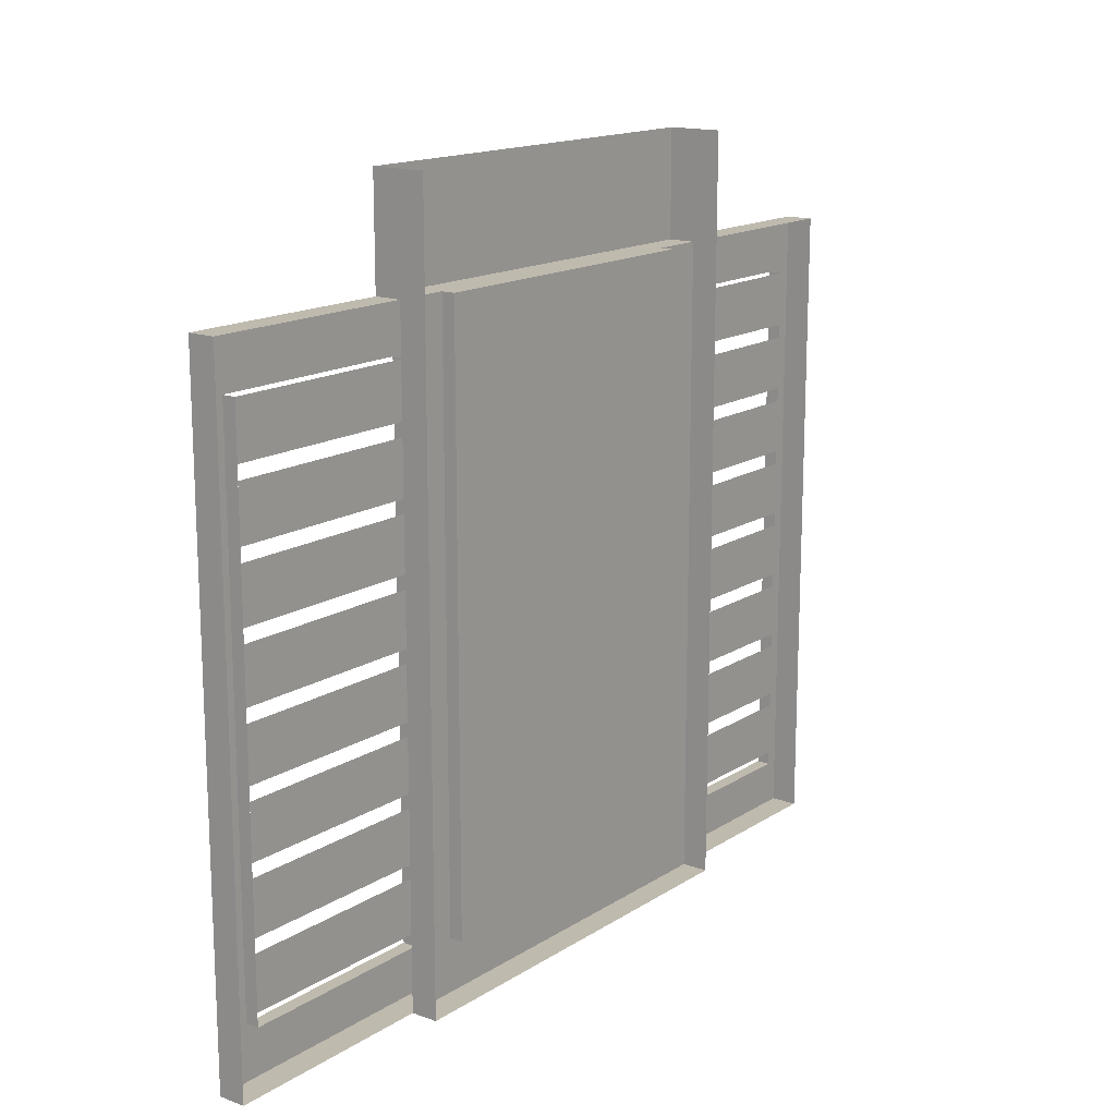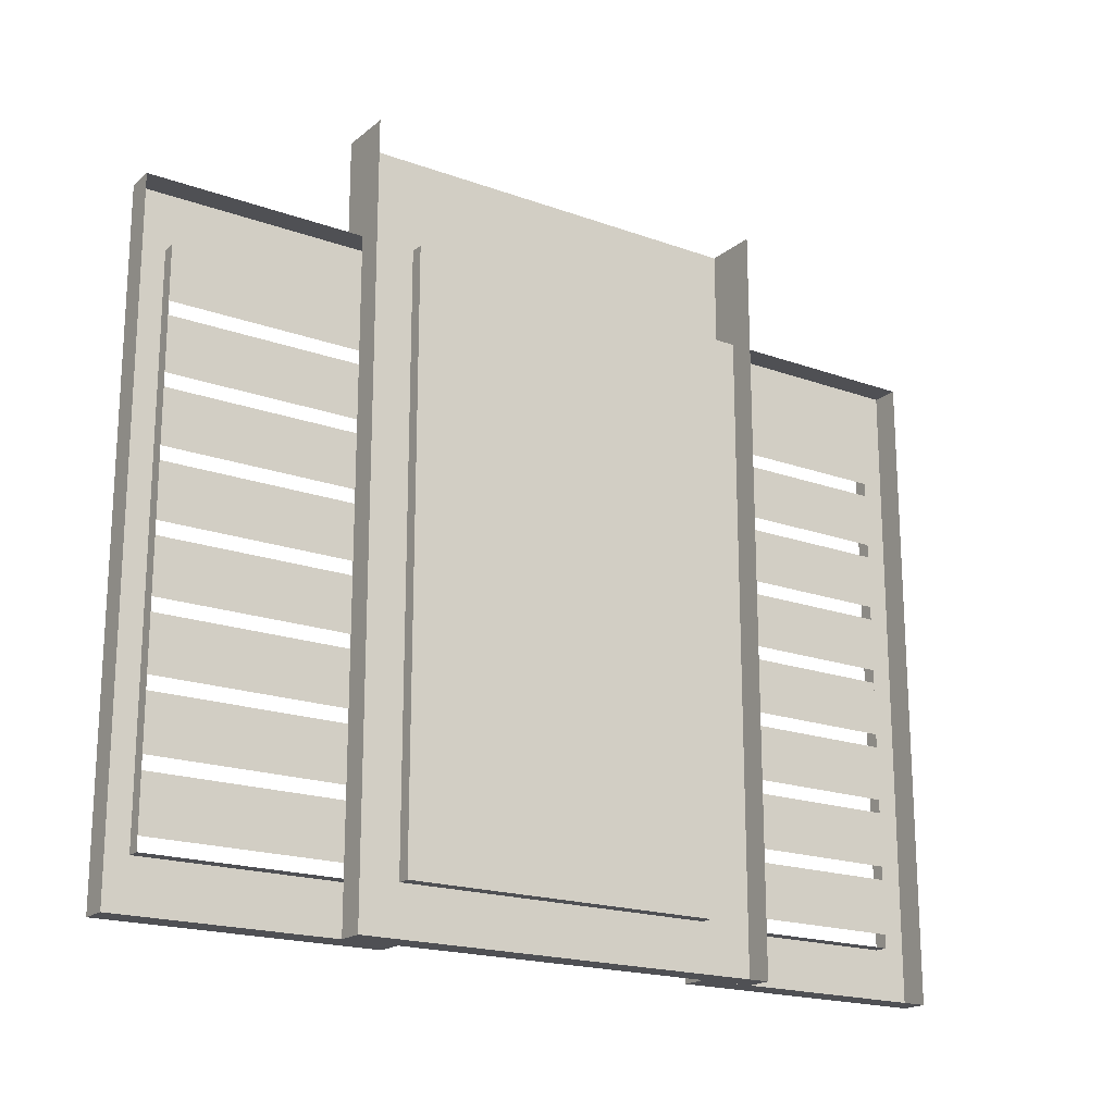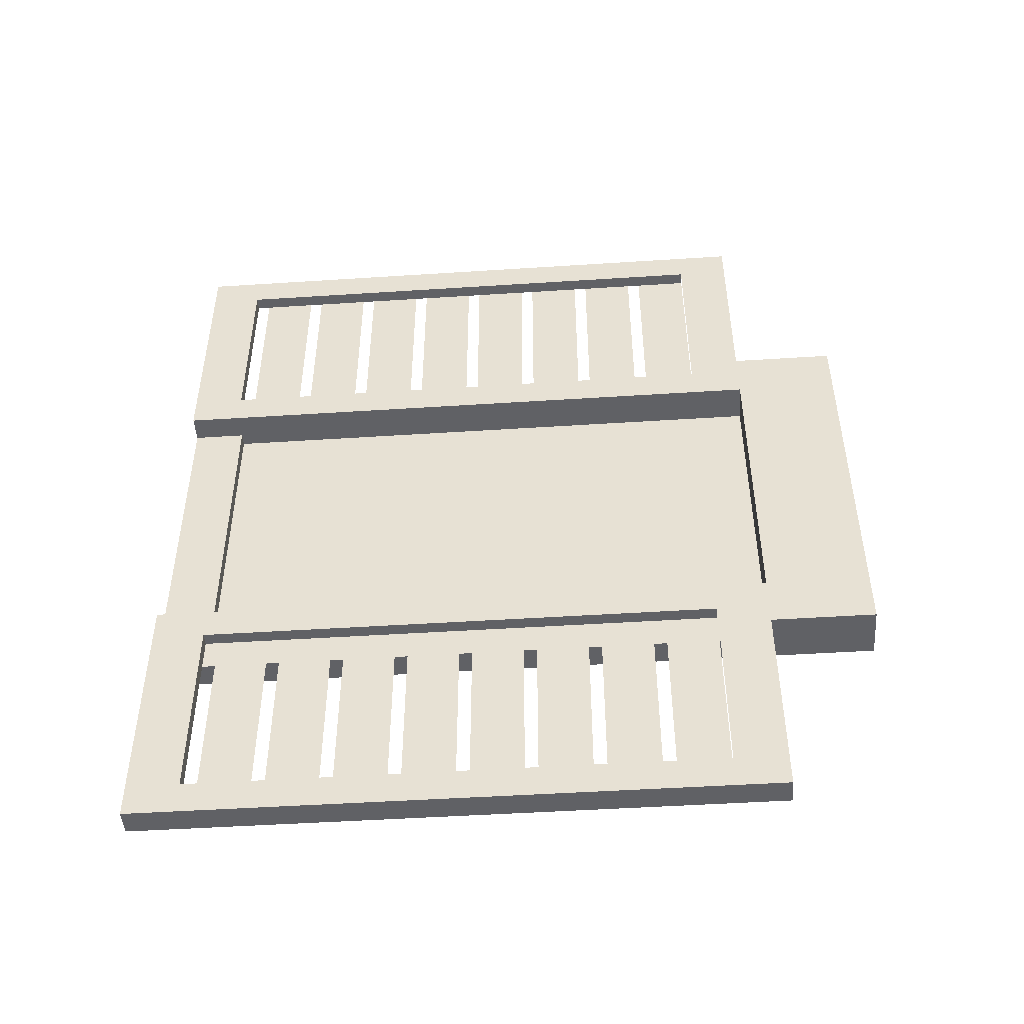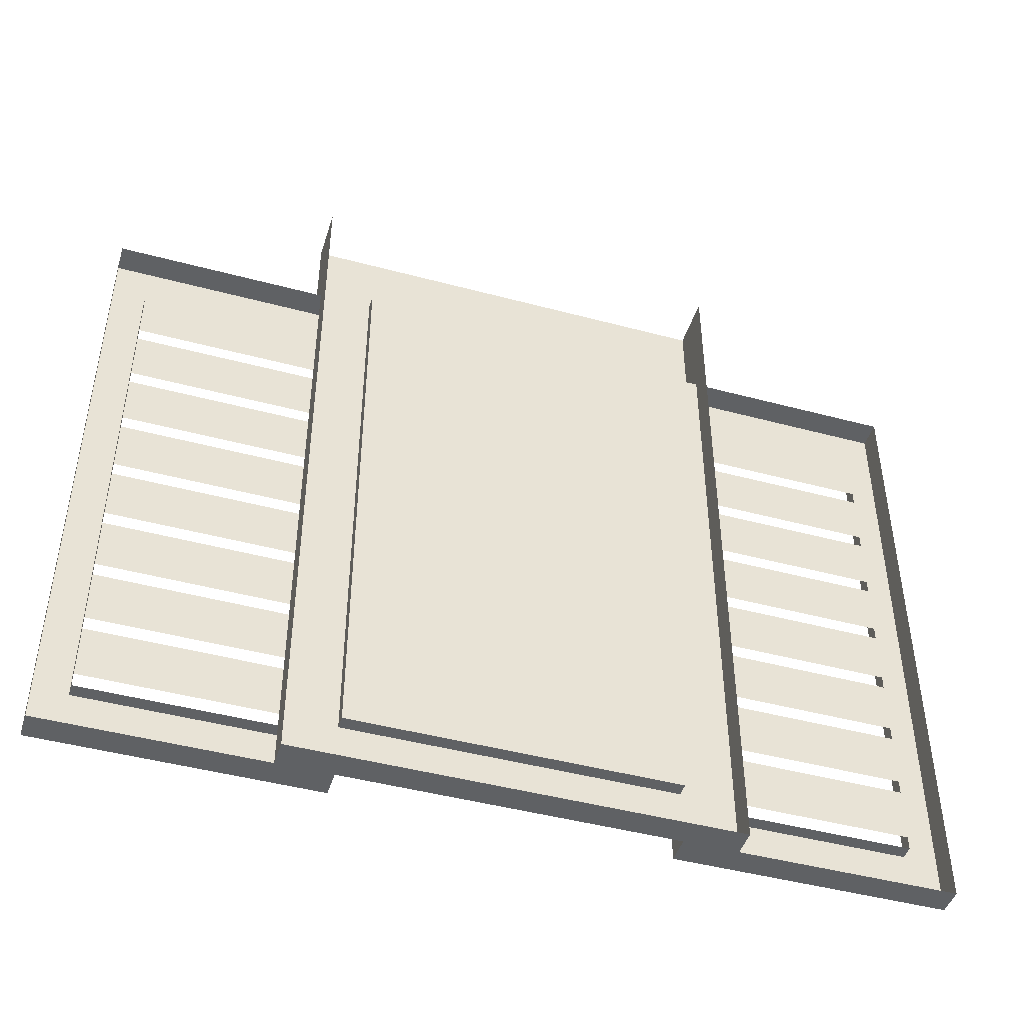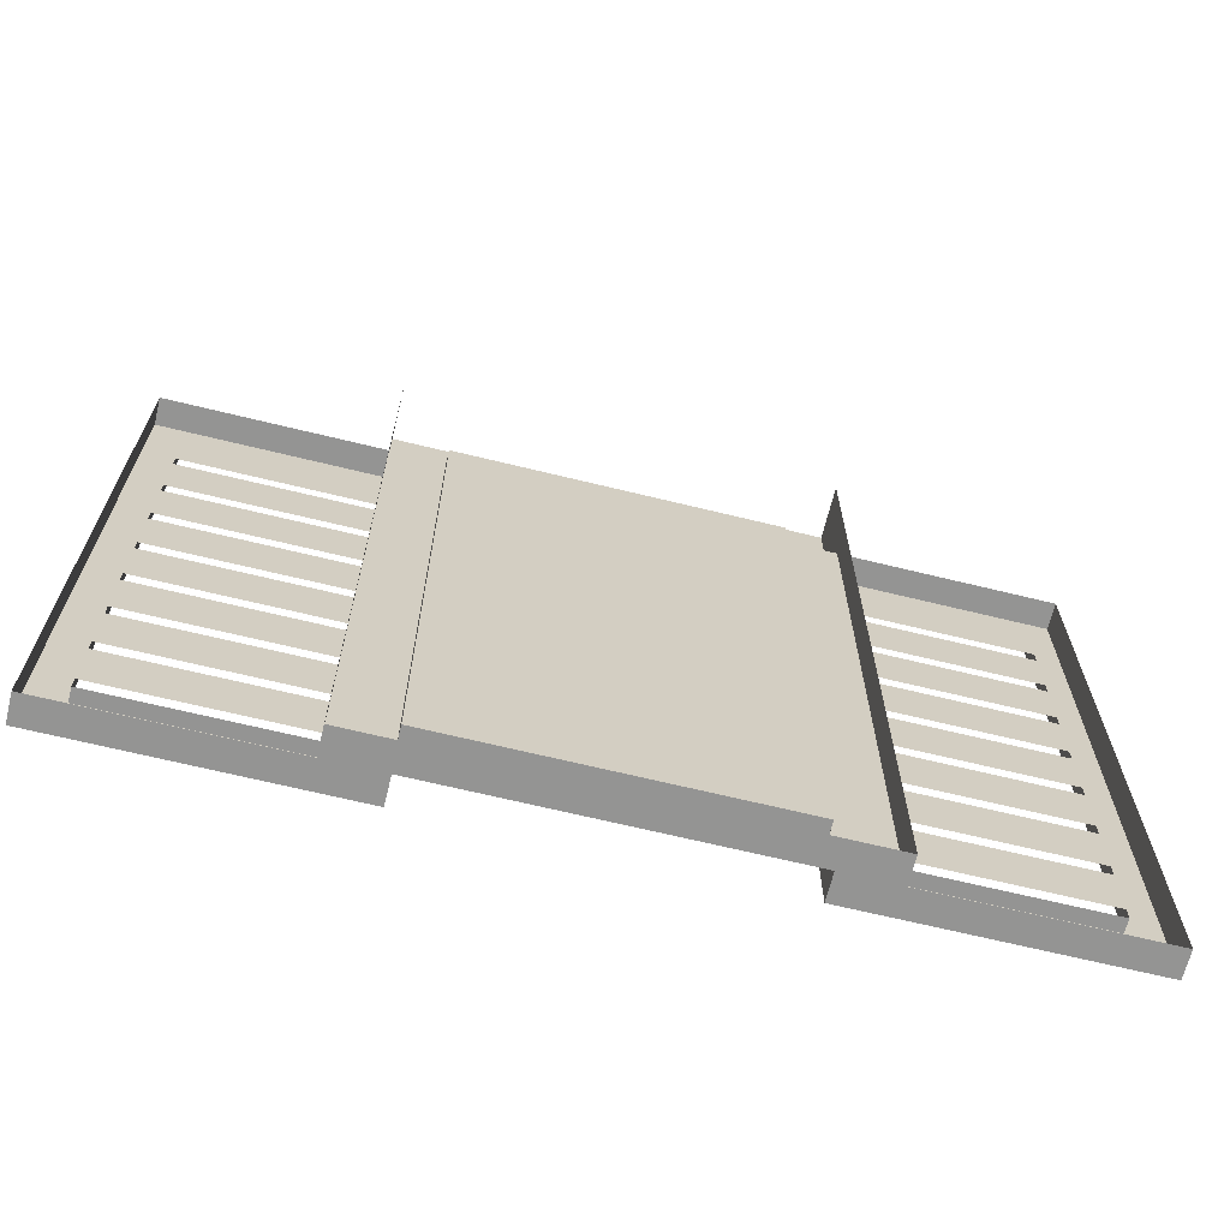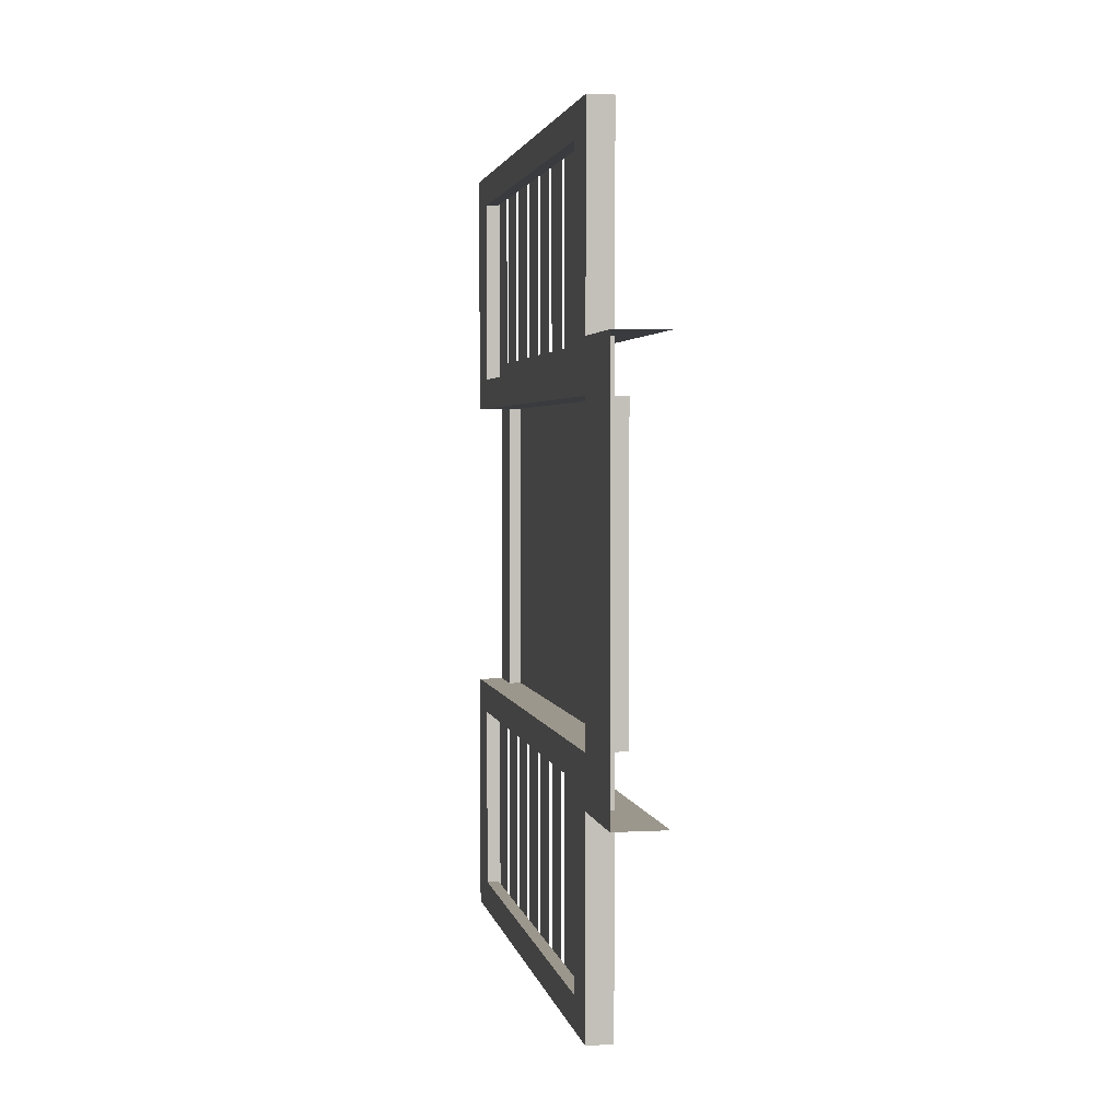
<metadata>
{"format":"obj","ext":"obj","renderer":"f3d","projection":"perspective","resolution":1024,"background":"white","views":[{"elev":15.5,"azim":-142.7,"up":"+Y"},{"elev":-19.1,"azim":-124.2,"up":"+Y"},{"elev":-47.6,"azim":94.2,"up":"+Z"},{"elev":-45.8,"azim":-107.1,"up":"+Y"},{"elev":-67.0,"azim":-103.8,"up":"+Y"},{"elev":2.9,"azim":169.4,"up":"+Z"}]}
</metadata>
<code>
v -0.4844 -1.359 0.1875
v -0.4844 -1.688 0.1875
v -0.4844 -1.688 0.01562
v -0.4844 -1.359 0.01562
v -0.4844 -1.328 0.1875
v -0.4688 -1.688 0.1875
v -0.4844 -1.688 -0.01562
v -0.4844 -1.359 -0.01562
v -0.4844 -1.328 0.01562
v -0.4844 -1 0.1875
v -0.4688 -1 0.1875
v -0.4688 -1.75 0.25
v -0.4688 -1.688 -0.1875
v -0.4844 -1.688 -0.1875
v -0.4844 -1.359 -0.1875
v -0.4844 -1.328 -0.01562
v -0.4844 -1 -0.01562
v -0.4844 -1 0.01562
v -0.4688 -1 0
v -0.4375 -1 0.25
v -0.4688 -1 0.25
v -0.5 -1 0.25
v -0.5 -1.75 0.25
v -0.5 -1.75 -0.25
v -0.4688 -1.75 -0.25
v -0.4688 -1 -0.25
v -0.4688 -1 -0.1875
v -0.4844 -1 -0.1875
v -0.4844 -1.328 -0.1875
v -0.5 -1 -0.25
v -0.5 -0.875 -0.25
v -0.4375 -0.875 -0.25
v -0.4375 -1 -0.25
v -0.4375 -0.875 0.25
v -0.5 -0.875 0.25
v -0.4531 -1.438 -0.4609
v -0.4531 -1.375 -0.4609
v -0.4531 -1.375 -0.2266
v -0.4531 -1.438 -0.2266
v -0.4531 -1.516 -0.4609
v -0.4531 -1.453 -0.4609
v -0.4531 -1.453 -0.2266
v -0.4531 -1.516 -0.2266
v -0.4531 -1.594 -0.4609
v -0.4531 -1.531 -0.4609
v -0.4531 -1.531 -0.2266
v -0.4531 -1.594 -0.2266
v -0.4531 -1.672 -0.4609
v -0.4531 -1.609 -0.4609
v -0.4531 -1.609 -0.2266
v -0.4531 -1.672 -0.2266
v -0.4531 -1.125 -0.4609
v -0.4531 -1.062 -0.4609
v -0.4531 -1.062 -0.2266
v -0.4531 -1.125 -0.2266
v -0.4531 -1.203 -0.4609
v -0.4531 -1.141 -0.4609
v -0.4531 -1.141 -0.2266
v -0.4531 -1.203 -0.2266
v -0.4531 -1.281 -0.4609
v -0.4531 -1.219 -0.4609
v -0.4531 -1.219 -0.2266
v -0.4531 -1.281 -0.2266
v -0.4531 -1.359 -0.4609
v -0.4531 -1.297 -0.4609
v -0.4531 -1.297 -0.2266
v -0.4531 -1.359 -0.2266
v -0.4375 -1 -0.5
v -0.4375 -1 -0.1875
v -0.4375 -1.062 -0.2266
v -0.4375 -1.062 -0.4609
v -0.4375 -1.688 -0.4609
v -0.4375 -1.75 -0.5
v -0.4688 -1.75 -0.5
v -0.4688 -1 -0.5
v -0.4375 -1.75 -0.1875
v -0.4375 -1.688 -0.2266
v -0.4531 -1.328 -0.2266
v -0.4531 -1.328 -0.4609
v -0.4688 -1.75 -0.1875
v -0.4531 -1.688 -0.3516
v -0.4531 -1.688 -0.3281
v -0.4531 -1.688 -0.2266
v -0.4531 -1.688 -0.4609
v -0.4531 -1.438 0.2266
v -0.4531 -1.375 0.2266
v -0.4531 -1.375 0.4609
v -0.4531 -1.438 0.4609
v -0.4531 -1.516 0.2266
v -0.4531 -1.453 0.2266
v -0.4531 -1.453 0.4609
v -0.4531 -1.516 0.4609
v -0.4531 -1.594 0.2266
v -0.4531 -1.531 0.2266
v -0.4531 -1.531 0.4609
v -0.4531 -1.594 0.4609
v -0.4531 -1.672 0.2266
v -0.4531 -1.609 0.2266
v -0.4531 -1.609 0.4609
v -0.4531 -1.672 0.4609
v -0.4531 -1.125 0.2266
v -0.4531 -1.062 0.2266
v -0.4531 -1.062 0.4609
v -0.4531 -1.125 0.4609
v -0.4531 -1.203 0.2266
v -0.4531 -1.141 0.2266
v -0.4531 -1.141 0.4609
v -0.4531 -1.203 0.4609
v -0.4531 -1.281 0.2266
v -0.4531 -1.219 0.2266
v -0.4531 -1.219 0.4609
v -0.4531 -1.281 0.4609
v -0.4531 -1.359 0.2266
v -0.4531 -1.297 0.2266
v -0.4531 -1.297 0.4609
v -0.4531 -1.359 0.4609
v -0.4375 -1 0.1875
v -0.4375 -1 0.5
v -0.4375 -1.062 0.4609
v -0.4375 -1.062 0.2266
v -0.4375 -1.688 0.2266
v -0.4375 -1.75 0.1875
v -0.4688 -1.75 0.1875
v -0.4688 -1 0.5
v -0.4375 -1.75 0.5
v -0.4375 -1.688 0.4609
v -0.4531 -1.328 0.4609
v -0.4531 -1.328 0.2266
v -0.4688 -1.75 0.5
v -0.4531 -1.688 0.3281
v -0.4531 -1.688 0.3516
v -0.4531 -1.688 0.4609
v -0.4531 -1.688 0.2266
f 1 2 3
f 1 3 4
f 5 9 10
f 7 14 8
f 8 14 15
f 9 18 10
f 17 16 29
f 17 29 28
f 1 4 5
f 1 5 6
f 1 6 2
f 2 6 3
f 3 6 7
f 3 7 8
f 3 8 4
f 4 8 9
f 4 9 5
f 5 10 11
f 5 11 6
f 6 11 12
f 6 12 13
f 6 13 7
f 7 13 14
f 8 15 16
f 8 16 9
f 9 16 17
f 9 17 18
f 11 21 12
f 12 21 22
f 12 22 23
f 12 23 24
f 12 24 25
f 12 25 13
f 13 25 26
f 13 26 27
f 13 27 28
f 13 28 29
f 13 29 15
f 13 15 14
f 15 29 16
f 26 25 24
f 26 24 30
f 68 69 70
f 68 70 71
f 68 71 72
f 68 72 73
f 68 73 74
f 68 74 75
f 68 75 27
f 68 27 69
f 69 27 76
f 69 76 70
f 70 76 77
f 70 77 78
f 70 78 54
f 53 79 72
f 53 72 71
f 27 80 76
f 76 80 74
f 76 74 73
f 76 73 72
f 76 72 77
f 77 72 81
f 77 81 82
f 77 82 83
f 77 83 67
f 77 67 78
f 81 72 84
f 84 72 64
f 64 72 79
f 117 118 119
f 117 119 120
f 117 120 121
f 117 121 122
f 117 122 123
f 117 123 11
f 117 11 124
f 117 124 118
f 118 124 125
f 118 125 119
f 119 125 126
f 119 126 127
f 119 127 103
f 102 128 121
f 102 121 120
f 124 129 125
f 125 129 123
f 125 123 122
f 125 122 121
f 125 121 126
f 126 121 130
f 126 130 131
f 126 131 132
f 126 132 116
f 126 116 127
f 130 121 133
f 133 121 113
f 113 121 128
f 10 18 11
f 11 18 19
f 11 19 20
f 11 20 21
f 17 28 27
f 17 27 19
f 17 19 18
f 26 30 31
f 26 31 32
f 26 32 33
f 26 33 27
f 27 33 19
f 19 33 20
f 20 33 32
f 20 32 34
f 20 34 21
f 21 34 22
f 22 34 35
f 36 37 38
f 36 38 39
f 40 41 42
f 40 42 43
f 44 45 46
f 44 46 47
f 48 49 50
f 48 50 51
f 52 53 54
f 52 54 55
f 56 57 58
f 56 58 59
f 60 61 62
f 60 62 63
f 64 65 66
f 64 66 67
f 85 86 87
f 85 87 88
f 89 90 91
f 89 91 92
f 93 94 95
f 93 95 96
f 97 98 99
f 97 99 100
f 101 102 103
f 101 103 104
f 105 106 107
f 105 107 108
f 109 110 111
f 109 111 112
f 113 114 115
f 113 115 116

</code>
